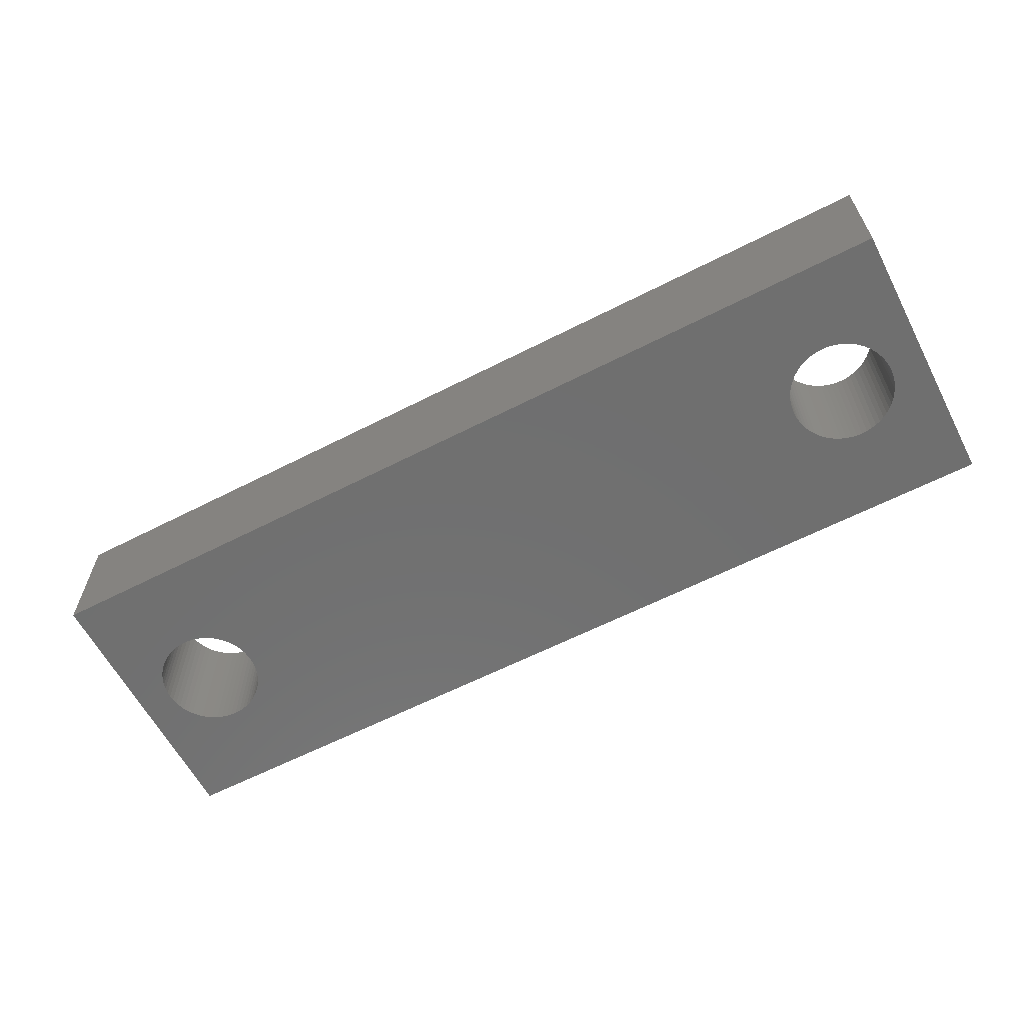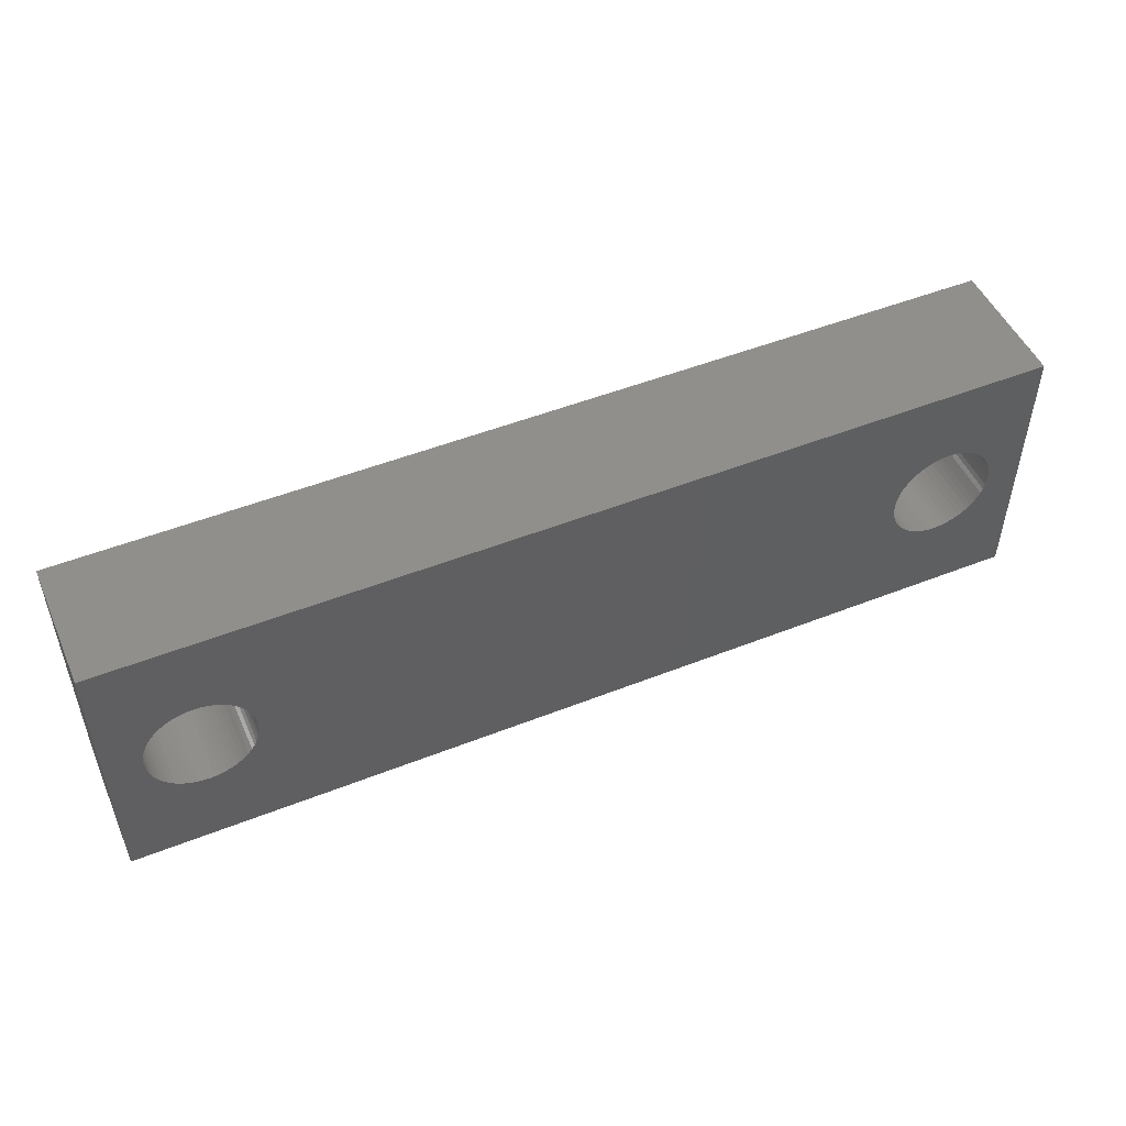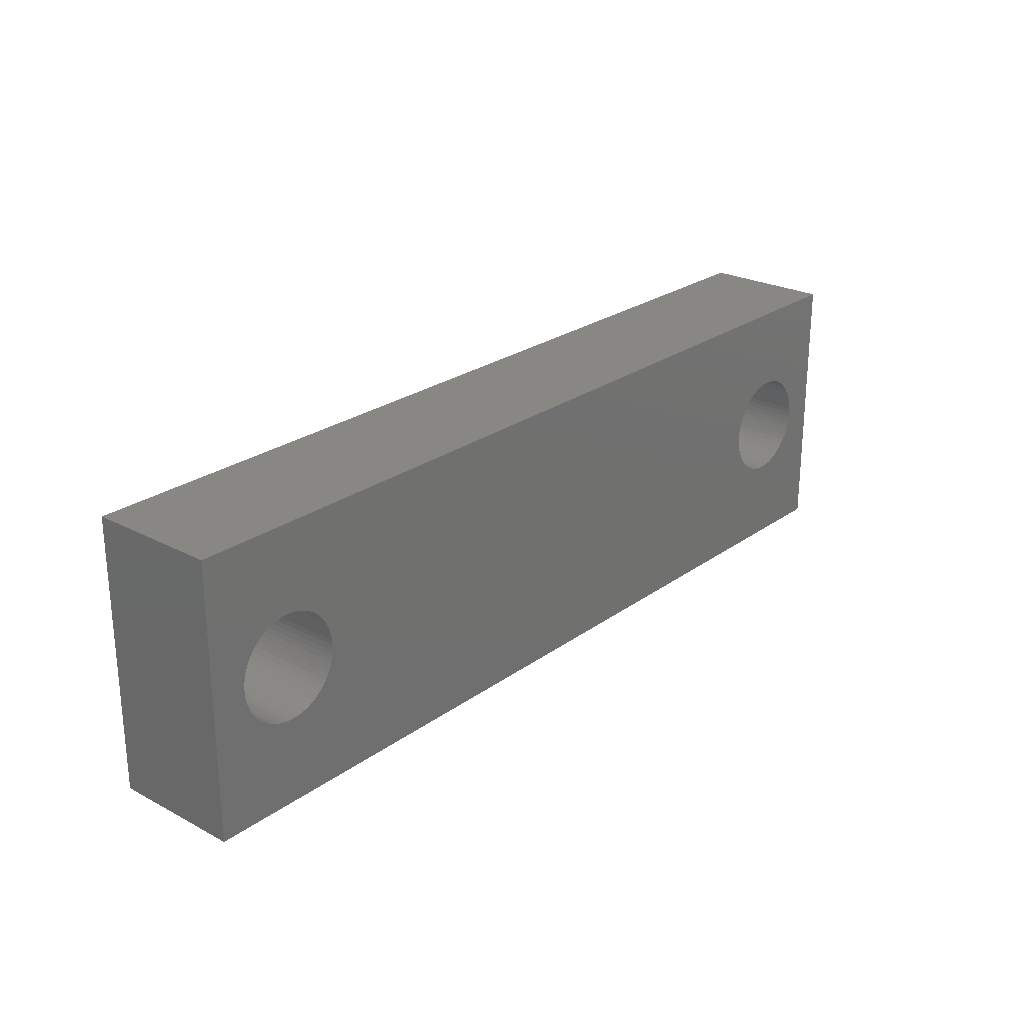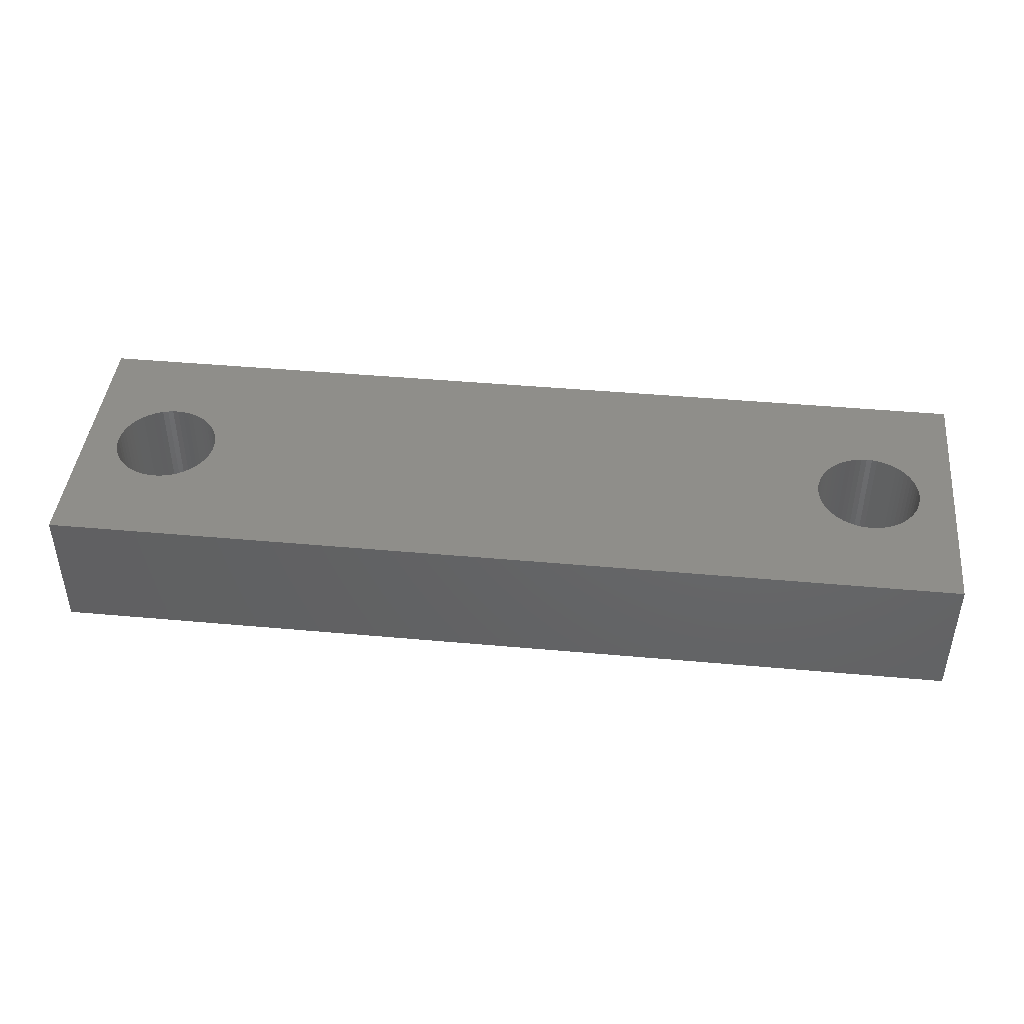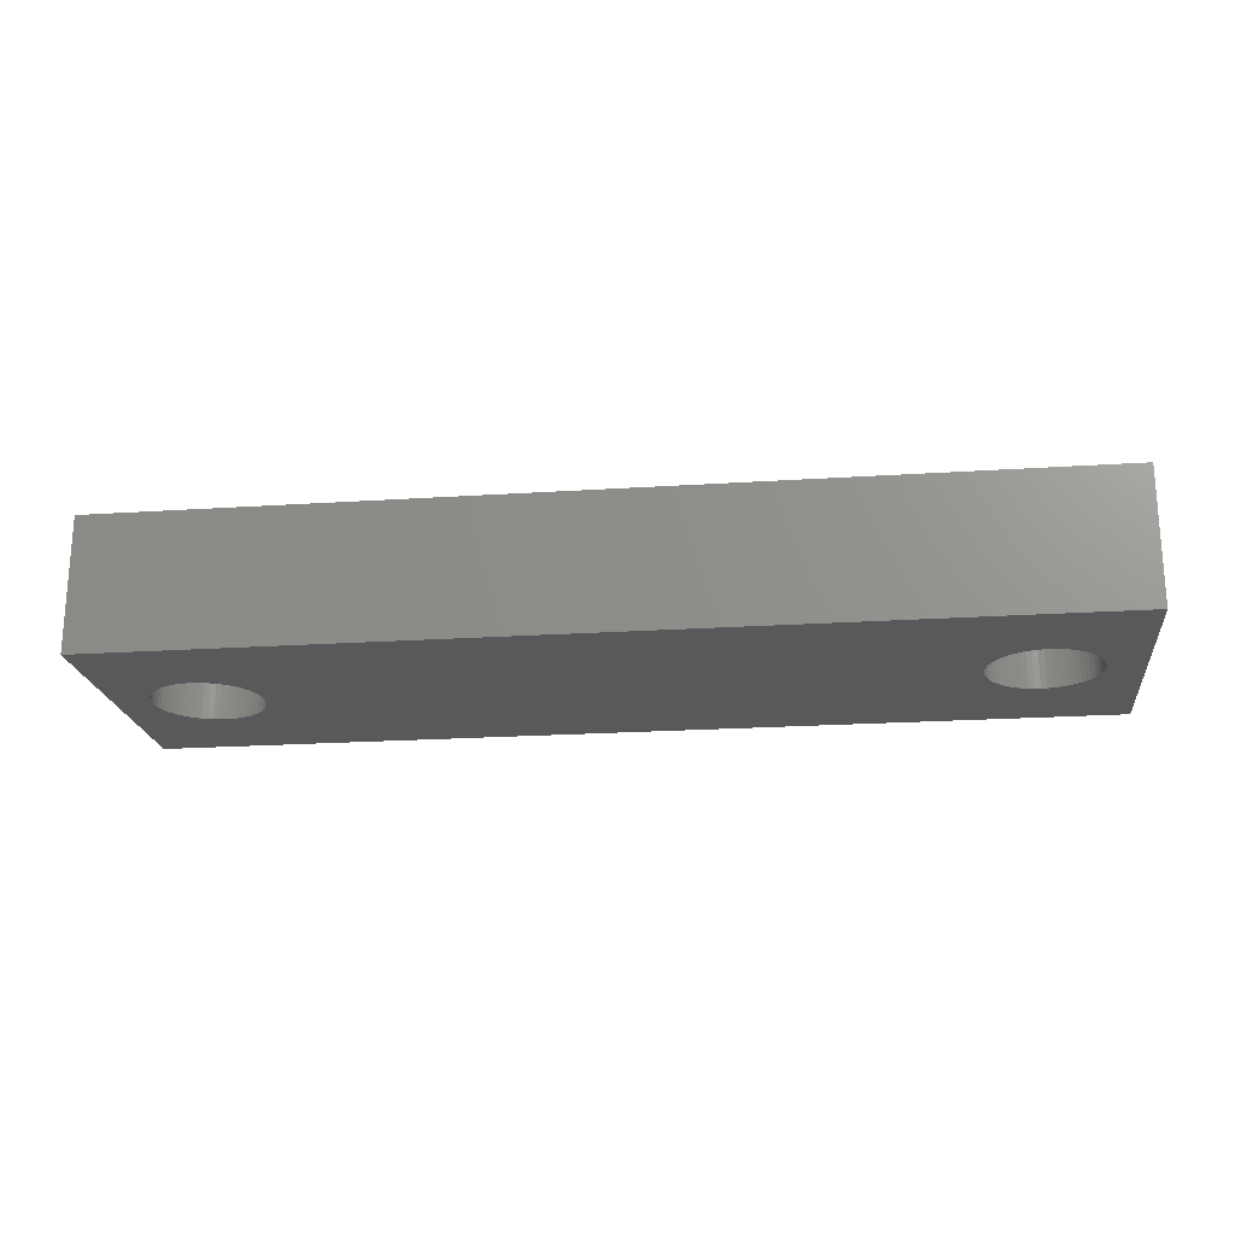
<metadata>
{"format":"stl","ext":"stl","renderer":"f3d","projection":"perspective","resolution":1024,"background":"white","views":[{"elev":-61.4,"azim":-152.5,"up":"+Z"},{"elev":49.9,"azim":-23.5,"up":"+Y"},{"elev":24.7,"azim":-49.3,"up":"+Y"},{"elev":43.5,"azim":6.1,"up":"+Z"},{"elev":-20.7,"azim":6.8,"up":"+Z"}]}
</metadata>
<code>
# stl→obj: 248 verts, 500 faces
v 11.2 11 0
v 11.18 11.44 10.4
v 11.18 11.44 0
v 11.2 11 10.4
v 2.8 11 10.4
v 2.823 11.44 0
v 2.823 11.44 10.4
v 2.8 11 0
v 7 15.2 0
v 7.439 15.18 10.4
v 7 15.2 10.4
v 7.439 15.18 0
v 7 6.8 0
v 6.561 6.823 10.4
v 7 6.8 10.4
v 6.561 6.823 0
v 3.879 8.19 10.4
v 3.602 8.531 0
v 3.602 8.531 10.4
v 3.879 8.19 0
v 10.12 13.81 0
v 9.81 14.12 10.4
v 9.81 14.12 0
v 10.12 13.81 10.4
v 4.19 14.12 0
v 4.531 14.4 10.4
v 4.19 14.12 10.4
v 4.531 14.4 0
v 5.702 14.99 0
v 6.127 15.11 10.4
v 5.702 14.99 10.4
v 6.127 15.11 0
v 3.006 9.702 10.4
v 2.892 10.13 0
v 2.892 10.13 10.4
v 3.006 9.702 0
v 10.84 12.71 0
v 10.64 13.1 10.4
v 10.64 13.1 0
v 10.84 12.71 10.4
v 8.298 14.99 0
v 8.708 14.84 10.4
v 8.298 14.99 10.4
v 8.708 14.84 0
v 9.1 14.64 0
v 9.469 14.4 10.4
v 9.1 14.64 10.4
v 9.469 14.4 0
v 3.163 12.71 10.4
v 3.363 13.1 0
v 3.363 13.1 10.4
v 3.163 12.71 0
v 6.561 15.18 0
v 6.561 15.18 10.4
v 10.84 9.292 0
v 10.99 9.702 10.4
v 10.99 9.702 0
v 10.84 9.292 10.4
v 2.823 10.56 10.4
v 2.823 10.56 0
v 11.11 11.87 0
v 10.99 12.3 10.4
v 10.99 12.3 0
v 11.11 11.87 10.4
v 10.4 13.47 0
v 10.4 13.47 10.4
v 7.873 15.11 0
v 7.873 15.11 10.4
v 2.892 11.87 10.4
v 3.006 12.3 0
v 3.006 12.3 10.4
v 2.892 11.87 0
v 3.602 13.47 10.4
v 3.879 13.81 0
v 3.879 13.81 10.4
v 3.602 13.47 0
v 4.9 14.64 0
v 5.292 14.84 10.4
v 4.9 14.64 10.4
v 5.292 14.84 0
v 11.18 10.56 0
v 11.18 10.56 10.4
v 7.439 6.823 0
v 7.439 6.823 10.4
v 8.298 7.006 0
v 7.873 6.892 10.4
v 8.298 7.006 10.4
v 7.873 6.892 0
v 9.81 7.879 0
v 9.469 7.602 10.4
v 9.81 7.879 10.4
v 9.469 7.602 0
v 9.1 7.363 0
v 8.708 7.163 10.4
v 9.1 7.363 10.4
v 8.708 7.163 0
v 10.12 8.19 0
v 10.4 8.531 10.4
v 10.4 8.531 0
v 10.12 8.19 10.4
v 10.64 8.9 0
v 10.64 8.9 10.4
v 4.19 7.879 10.4
v 4.19 7.879 0
v 4.9 7.363 0
v 4.531 7.602 10.4
v 4.9 7.363 10.4
v 4.531 7.602 0
v 5.702 7.006 0
v 5.292 7.163 10.4
v 5.702 7.006 10.4
v 5.292 7.163 0
v 6.127 6.892 10.4
v 6.127 6.892 0
v 3.163 9.292 10.4
v 3.163 9.292 0
v 3.363 8.9 0
v 3.363 8.9 10.4
v 11.11 10.13 0
v 11.11 10.13 10.4
v 65.7 7.006 0
v 65.29 7.163 10.4
v 65.7 7.006 10.4
v 65.29 7.163 0
v 69.1 14.64 0
v 69.47 14.4 10.4
v 69.1 14.64 10.4
v 69.47 14.4 0
v 65.7 14.99 0
v 66.13 15.11 10.4
v 65.7 14.99 10.4
v 66.13 15.11 0
v 63.16 12.71 10.4
v 63.36 13.1 0
v 63.36 13.1 10.4
v 63.16 12.71 0
v 63.16 9.292 10.4
v 63.01 9.702 0
v 63.01 9.702 10.4
v 63.16 9.292 0
v 71.11 11.87 0
v 70.99 12.3 10.4
v 70.99 12.3 0
v 71.11 11.87 10.4
v 70.84 12.71 10.4
v 70.84 12.71 0
v 70.12 13.81 0
v 69.81 14.12 10.4
v 69.81 14.12 0
v 70.12 13.81 10.4
v 68.71 14.84 0
v 68.71 14.84 10.4
v 67 15.2 0
v 67.44 15.18 10.4
v 67 15.2 10.4
v 67.44 15.18 0
v 67.87 15.11 10.4
v 67.87 15.11 0
v 66.56 15.18 0
v 66.56 15.18 10.4
v 64.53 14.4 0
v 64.9 14.64 10.4
v 64.53 14.4 10.4
v 64.9 14.64 0
v 70.84 9.292 0
v 70.99 9.702 10.4
v 70.99 9.702 0
v 70.84 9.292 10.4
v 68.3 7.006 0
v 67.87 6.892 10.4
v 68.3 7.006 10.4
v 67.87 6.892 0
v 69.81 7.879 0
v 70.12 8.19 10.4
v 70.12 8.19 0
v 69.81 7.879 10.4
v 62.82 10.56 10.4
v 62.8 11 0
v 62.8 11 10.4
v 62.82 10.56 0
v 70.64 13.1 10.4
v 70.64 13.1 0
v 70.4 13.47 10.4
v 70.4 13.47 0
v 68.3 14.99 0
v 68.3 14.99 10.4
v 62.82 11.44 0
v 62.82 11.44 10.4
v 63.01 12.3 10.4
v 63.01 12.3 0
v 62.89 11.87 10.4
v 62.89 11.87 0
v 63.88 13.81 10.4
v 64.19 14.12 0
v 64.19 14.12 10.4
v 63.88 13.81 0
v 63.6 13.47 10.4
v 63.6 13.47 0
v 65.29 14.84 0
v 65.29 14.84 10.4
v 71.2 11 0
v 71.18 11.44 10.4
v 71.18 11.44 0
v 71.2 11 10.4
v 67.44 6.823 0
v 67 6.8 10.4
v 67.44 6.823 10.4
v 67 6.8 0
v 71.11 10.13 10.4
v 71.11 10.13 0
v 69.1 7.363 0
v 68.71 7.163 10.4
v 69.1 7.363 10.4
v 68.71 7.163 0
v 69.47 7.602 10.4
v 69.47 7.602 0
v 70.4 8.531 10.4
v 70.4 8.531 0
v 70.64 8.9 0
v 70.64 8.9 10.4
v 66.56 6.823 0
v 66.13 6.892 10.4
v 66.56 6.823 10.4
v 66.13 6.892 0
v 64.9 7.363 0
v 64.53 7.602 10.4
v 64.9 7.363 10.4
v 64.53 7.602 0
v 64.19 7.879 10.4
v 63.88 8.19 0
v 63.88 8.19 10.4
v 64.19 7.879 0
v 62.89 10.13 10.4
v 62.89 10.13 0
v 63.6 8.531 10.4
v 63.36 8.9 0
v 63.36 8.9 10.4
v 63.6 8.531 0
v 71.18 10.56 10.4
v 71.18 10.56 0
v 0 0 0
v 0 22 10.4
v 0 22 0
v 0 0 10.4
v 74 0 10.4
v 74 22 0
v 74 22 10.4
v 74 0 0
f 1 2 3
f 2 1 4
f 5 6 7
f 6 5 8
f 9 10 11
f 10 9 12
f 13 14 15
f 14 13 16
f 17 18 19
f 18 17 20
f 21 22 23
f 22 21 24
f 25 26 27
f 26 25 28
f 29 30 31
f 30 29 32
f 33 34 35
f 34 33 36
f 37 38 39
f 38 37 40
f 41 42 43
f 42 41 44
f 45 46 47
f 46 45 48
f 49 50 51
f 50 49 52
f 53 11 54
f 11 53 9
f 55 56 57
f 56 55 58
f 59 8 5
f 8 59 60
f 61 62 63
f 62 61 64
f 3 64 61
f 64 3 2
f 63 40 37
f 40 63 62
f 65 24 21
f 24 65 66
f 39 66 65
f 66 39 38
f 67 43 68
f 43 67 41
f 12 68 10
f 68 12 67
f 44 47 42
f 47 44 45
f 48 22 46
f 22 48 23
f 69 70 71
f 70 69 72
f 73 74 75
f 74 73 76
f 75 25 27
f 25 75 74
f 51 76 73
f 76 51 50
f 71 52 49
f 52 71 70
f 7 72 69
f 72 7 6
f 77 78 79
f 78 77 80
f 80 31 78
f 31 80 29
f 28 79 26
f 79 28 77
f 32 54 30
f 54 32 53
f 81 4 1
f 4 81 82
f 83 15 84
f 15 83 13
f 85 86 87
f 86 85 88
f 89 90 91
f 90 89 92
f 93 94 95
f 94 93 96
f 97 98 99
f 98 97 100
f 101 58 55
f 58 101 102
f 103 20 17
f 20 103 104
f 105 106 107
f 106 105 108
f 109 110 111
f 110 109 112
f 16 113 14
f 113 16 114
f 115 36 33
f 36 115 116
f 19 117 118
f 117 19 18
f 35 60 59
f 60 35 34
f 88 84 86
f 84 88 83
f 96 87 94
f 87 96 85
f 89 100 97
f 100 89 91
f 92 95 90
f 95 92 93
f 99 102 101
f 102 99 98
f 119 82 81
f 82 119 120
f 57 120 119
f 120 57 56
f 108 103 106
f 103 108 104
f 112 107 110
f 107 112 105
f 114 111 113
f 111 114 109
f 118 116 115
f 116 118 117
f 121 122 123
f 122 121 124
f 125 126 127
f 126 125 128
f 129 130 131
f 130 129 132
f 133 134 135
f 134 133 136
f 137 138 139
f 138 137 140
f 141 142 143
f 142 141 144
f 143 145 146
f 145 143 142
f 147 148 149
f 148 147 150
f 151 127 152
f 127 151 125
f 153 154 155
f 154 153 156
f 156 157 154
f 157 156 158
f 159 155 160
f 155 159 153
f 161 162 163
f 162 161 164
f 165 166 167
f 166 165 168
f 169 170 171
f 170 169 172
f 173 174 175
f 174 173 176
f 177 178 179
f 178 177 180
f 146 181 182
f 181 146 145
f 182 183 184
f 183 182 181
f 184 150 147
f 150 184 183
f 185 152 186
f 152 185 151
f 158 186 157
f 186 158 185
f 179 187 188
f 187 179 178
f 189 136 133
f 136 189 190
f 191 190 189
f 190 191 192
f 188 192 191
f 192 188 187
f 193 194 195
f 194 193 196
f 197 196 193
f 196 197 198
f 132 160 130
f 160 132 159
f 199 131 200
f 131 199 129
f 164 200 162
f 200 164 199
f 194 163 195
f 163 194 161
f 201 202 203
f 202 201 204
f 205 206 207
f 206 205 208
f 167 209 210
f 209 167 166
f 172 207 170
f 207 172 205
f 211 212 213
f 212 211 214
f 173 215 176
f 215 173 216
f 216 213 215
f 213 216 211
f 175 217 218
f 217 175 174
f 219 168 165
f 168 219 220
f 221 222 223
f 222 221 224
f 208 223 206
f 223 208 221
f 225 226 227
f 226 225 228
f 229 230 231
f 230 229 232
f 233 180 177
f 180 233 234
f 235 236 237
f 236 235 238
f 231 238 235
f 238 231 230
f 203 144 141
f 144 203 202
f 128 148 126
f 148 128 149
f 135 198 197
f 198 135 134
f 210 239 240
f 239 210 209
f 240 204 201
f 204 240 239
f 214 171 212
f 171 214 169
f 218 220 219
f 220 218 217
f 224 123 222
f 123 224 121
f 228 229 226
f 229 228 232
f 124 227 122
f 227 124 225
f 139 234 233
f 234 139 138
f 237 140 137
f 140 237 236
f 241 242 243
f 242 241 244
f 245 246 247
f 246 245 248
f 248 201 246
f 248 240 201
f 248 210 240
f 248 167 210
f 248 165 167
f 248 219 165
f 248 218 219
f 248 175 218
f 248 173 175
f 248 216 173
f 248 211 216
f 248 214 211
f 248 169 214
f 248 172 169
f 248 205 172
f 248 208 205
f 248 221 208
f 248 224 221
f 248 121 224
f 248 124 121
f 248 225 124
f 93 225 248
f 180 1 178
f 81 180 234
f 119 234 138
f 57 138 140
f 55 140 236
f 101 236 238
f 99 238 230
f 97 230 232
f 89 232 228
f 225 93 228
f 180 81 1
f 234 119 81
f 138 57 119
f 140 55 57
f 236 101 55
f 238 99 101
f 230 97 99
f 232 89 97
f 228 92 89
f 228 93 92
f 241 93 248
f 93 241 96
f 96 241 85
f 85 241 88
f 88 241 83
f 83 241 13
f 60 241 8
f 34 241 60
f 36 241 34
f 116 241 36
f 117 241 116
f 18 241 117
f 20 241 18
f 104 241 20
f 108 241 104
f 105 241 108
f 112 241 105
f 109 241 112
f 114 241 109
f 16 241 114
f 13 241 16
f 203 246 201
f 141 246 203
f 143 246 141
f 146 246 143
f 182 246 146
f 184 246 182
f 147 246 184
f 149 246 147
f 128 246 149
f 125 246 128
f 151 246 125
f 185 246 151
f 158 246 185
f 156 246 158
f 153 246 156
f 159 246 153
f 132 246 159
f 129 246 132
f 199 246 129
f 164 246 199
f 45 164 161
f 1 187 178
f 3 187 1
f 187 3 192
f 61 192 3
f 192 61 190
f 63 190 61
f 190 63 136
f 37 136 63
f 136 37 134
f 39 134 37
f 134 39 198
f 65 198 39
f 198 65 196
f 21 196 65
f 196 21 194
f 23 194 21
f 194 23 161
f 48 161 23
f 45 161 48
f 164 45 246
f 243 45 44
f 243 44 41
f 243 41 67
f 243 67 12
f 243 12 9
f 243 9 53
f 243 8 241
f 8 243 6
f 45 243 246
f 32 243 53
f 29 243 32
f 80 243 29
f 77 243 80
f 28 243 77
f 25 243 28
f 74 243 25
f 76 243 74
f 50 243 76
f 52 243 50
f 70 243 52
f 72 243 70
f 6 243 72
f 241 245 244
f 245 241 248
f 246 242 247
f 242 246 243
f 247 204 245
f 247 202 204
f 247 144 202
f 247 142 144
f 247 145 142
f 247 181 145
f 247 183 181
f 247 150 183
f 247 148 150
f 247 126 148
f 247 127 126
f 247 152 127
f 247 186 152
f 247 157 186
f 247 154 157
f 247 155 154
f 247 160 155
f 247 130 160
f 247 131 130
f 247 200 131
f 247 162 200
f 47 162 247
f 188 4 179
f 2 188 191
f 64 191 189
f 62 189 133
f 40 133 135
f 38 135 197
f 66 197 193
f 24 193 195
f 22 195 163
f 162 47 163
f 188 2 4
f 191 64 2
f 189 62 64
f 133 40 62
f 135 38 40
f 197 66 38
f 193 24 66
f 195 22 24
f 163 46 22
f 163 47 46
f 242 47 247
f 47 242 42
f 42 242 43
f 43 242 68
f 68 242 10
f 10 242 11
f 7 242 5
f 69 242 7
f 71 242 69
f 49 242 71
f 51 242 49
f 73 242 51
f 75 242 73
f 27 242 75
f 26 242 27
f 79 242 26
f 78 242 79
f 31 242 78
f 30 242 31
f 54 242 30
f 11 242 54
f 239 245 204
f 209 245 239
f 166 245 209
f 168 245 166
f 220 245 168
f 217 245 220
f 174 245 217
f 176 245 174
f 215 245 176
f 213 245 215
f 212 245 213
f 171 245 212
f 170 245 171
f 207 245 170
f 206 245 207
f 223 245 206
f 222 245 223
f 123 245 222
f 122 245 123
f 227 245 122
f 95 227 226
f 4 177 179
f 82 177 4
f 177 82 233
f 120 233 82
f 233 120 139
f 56 139 120
f 139 56 137
f 58 137 56
f 137 58 237
f 102 237 58
f 237 102 235
f 98 235 102
f 235 98 231
f 100 231 98
f 231 100 229
f 91 229 100
f 229 91 226
f 90 226 91
f 95 226 90
f 227 95 245
f 244 95 94
f 244 94 87
f 244 87 86
f 244 86 84
f 244 84 15
f 244 15 14
f 244 5 242
f 5 244 59
f 95 244 245
f 113 244 14
f 111 244 113
f 110 244 111
f 107 244 110
f 106 244 107
f 103 244 106
f 17 244 103
f 19 244 17
f 118 244 19
f 115 244 118
f 33 244 115
f 35 244 33
f 59 244 35

</code>
